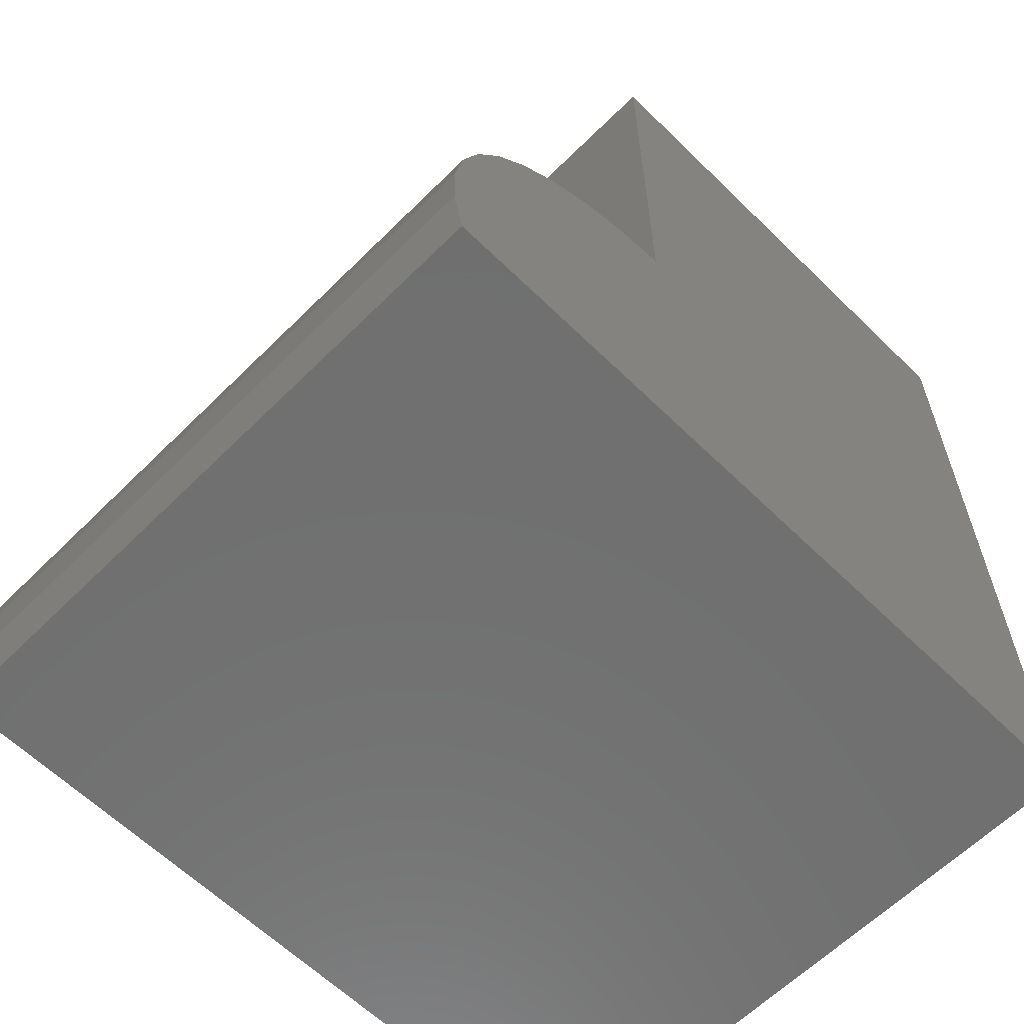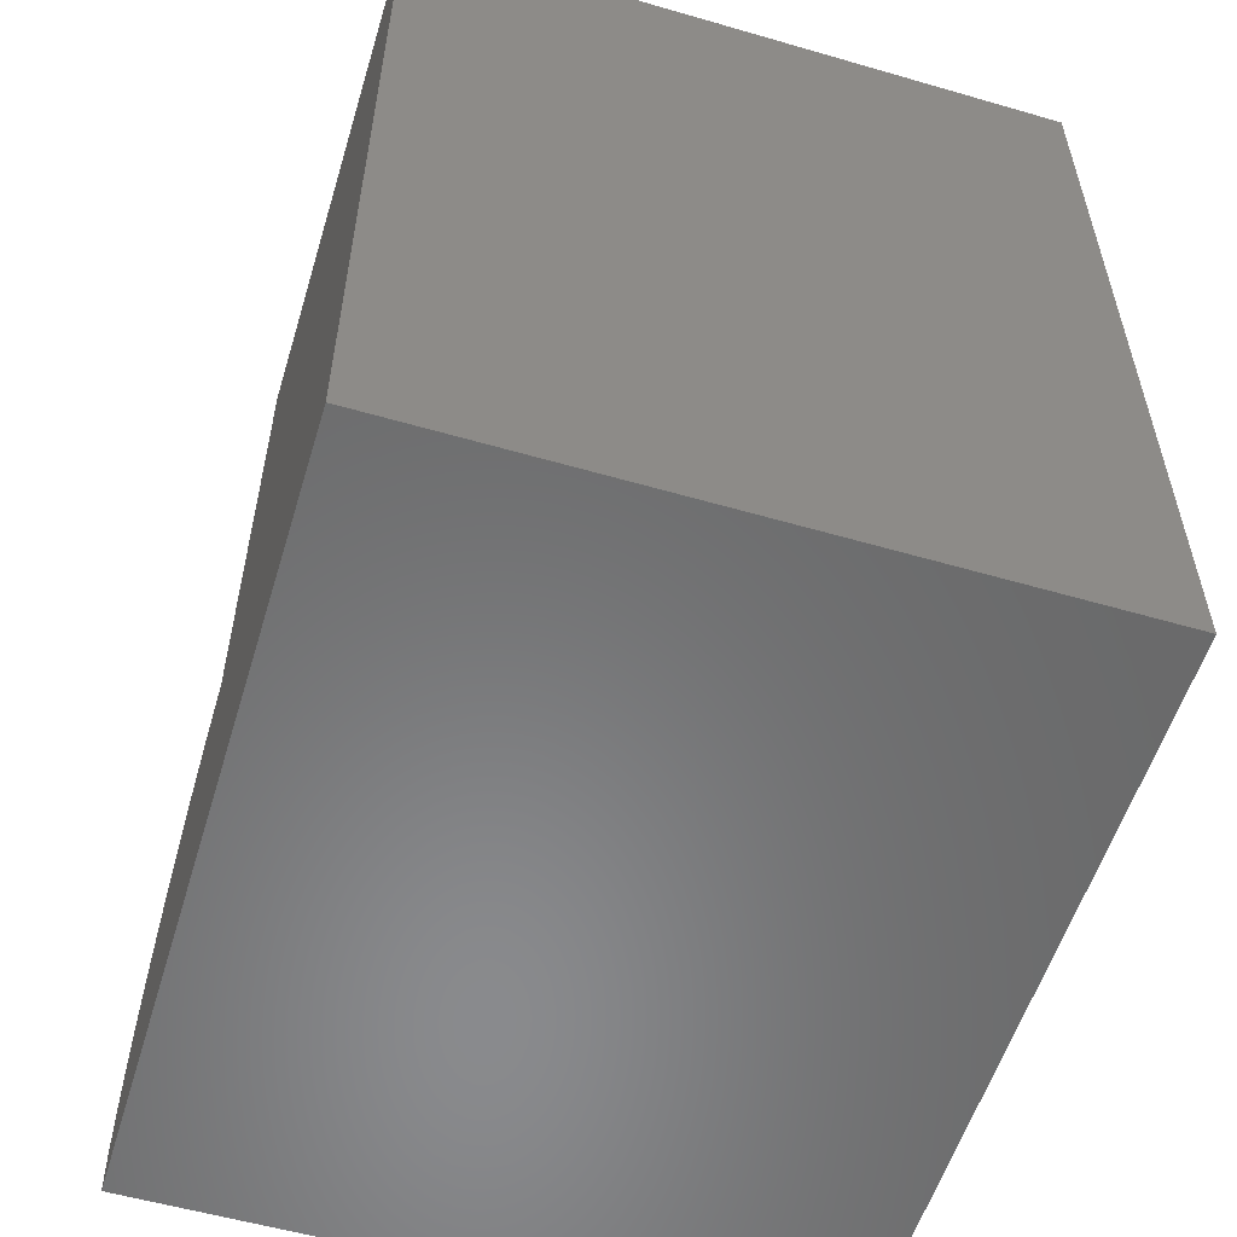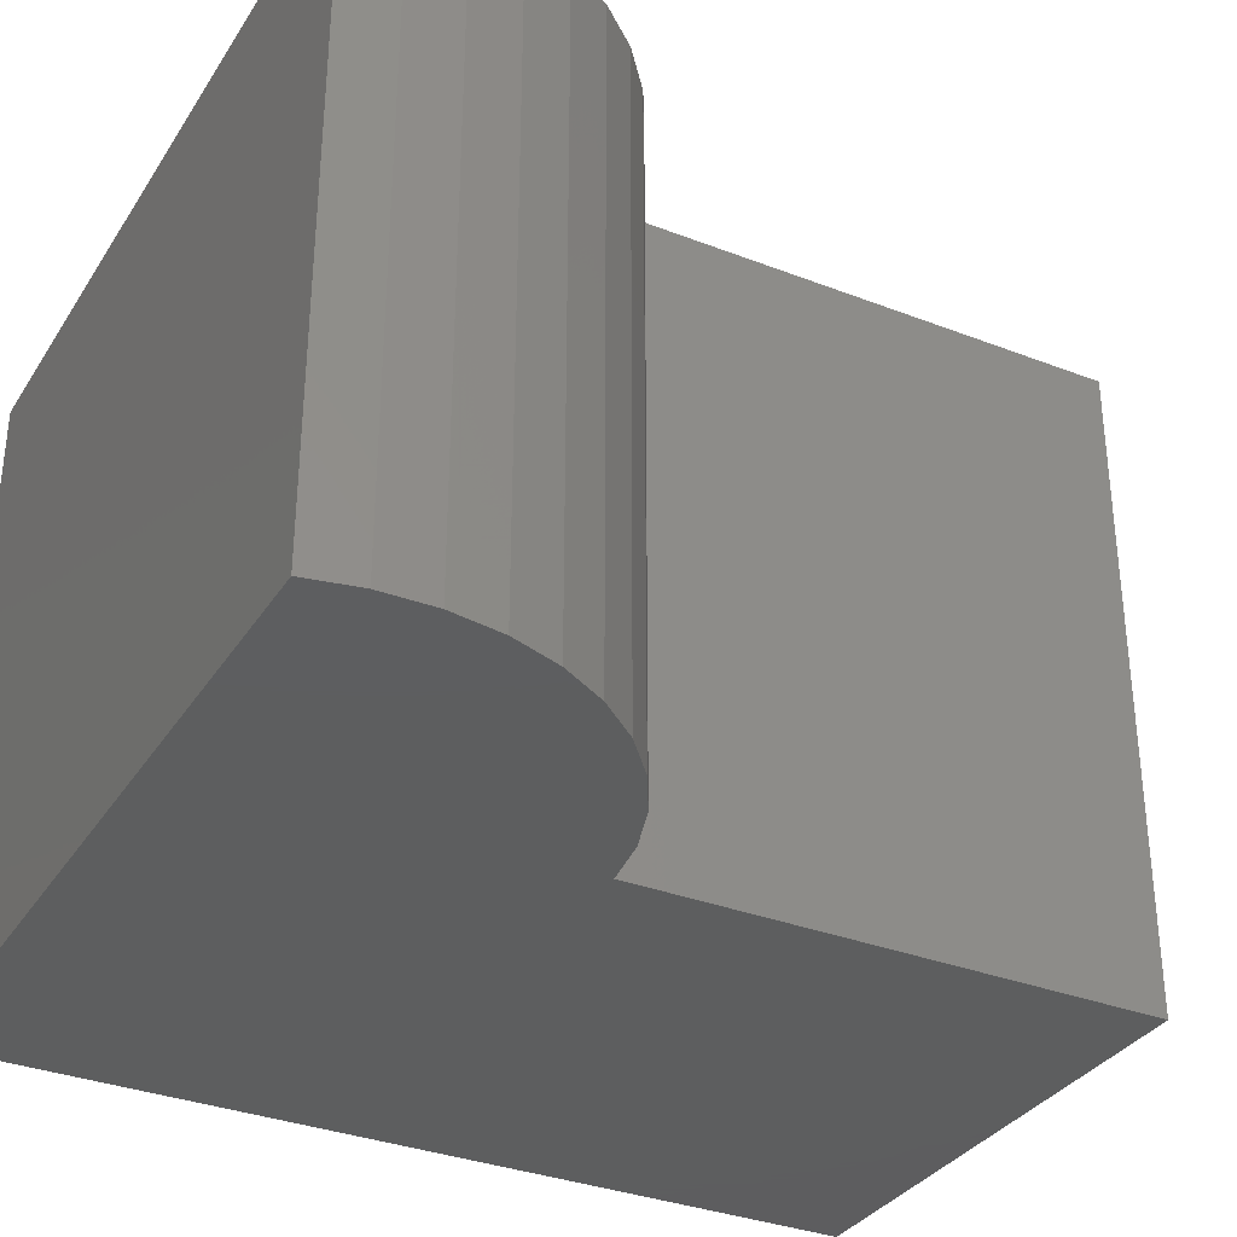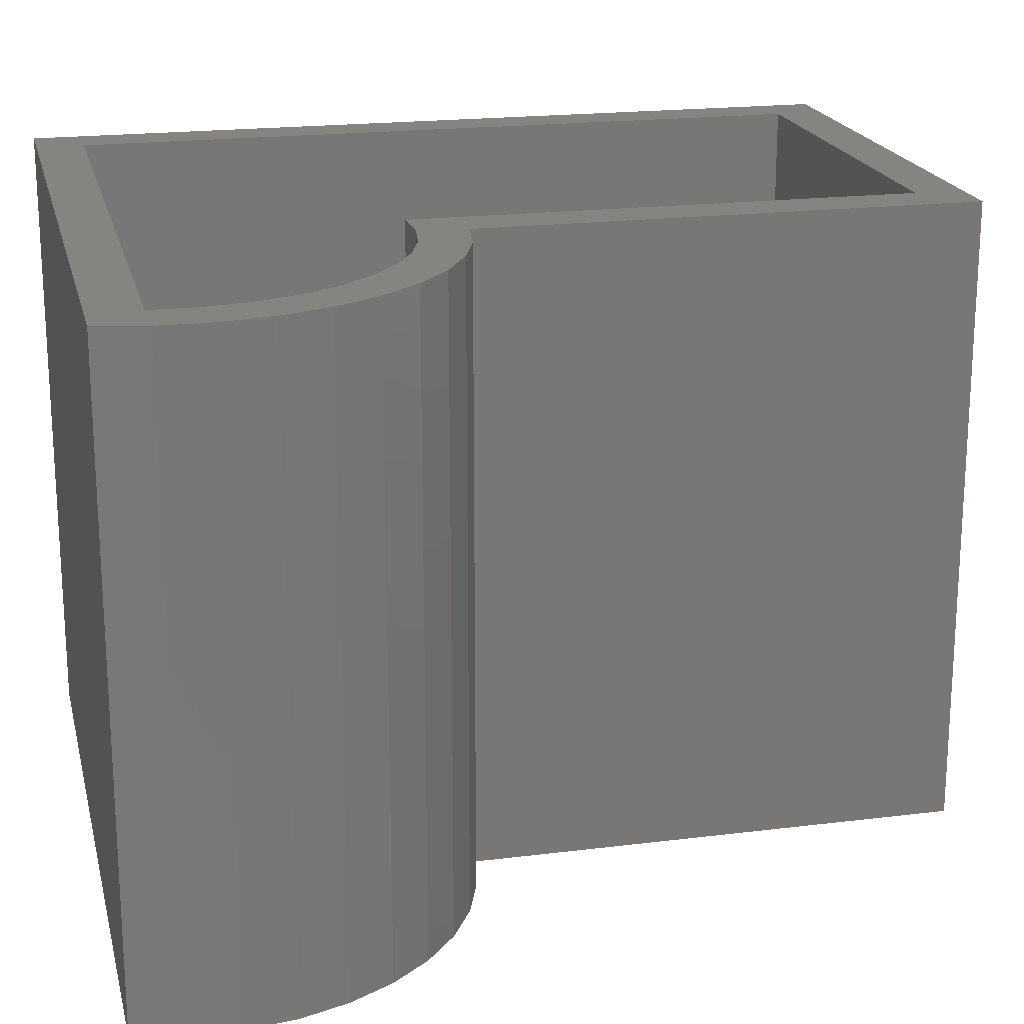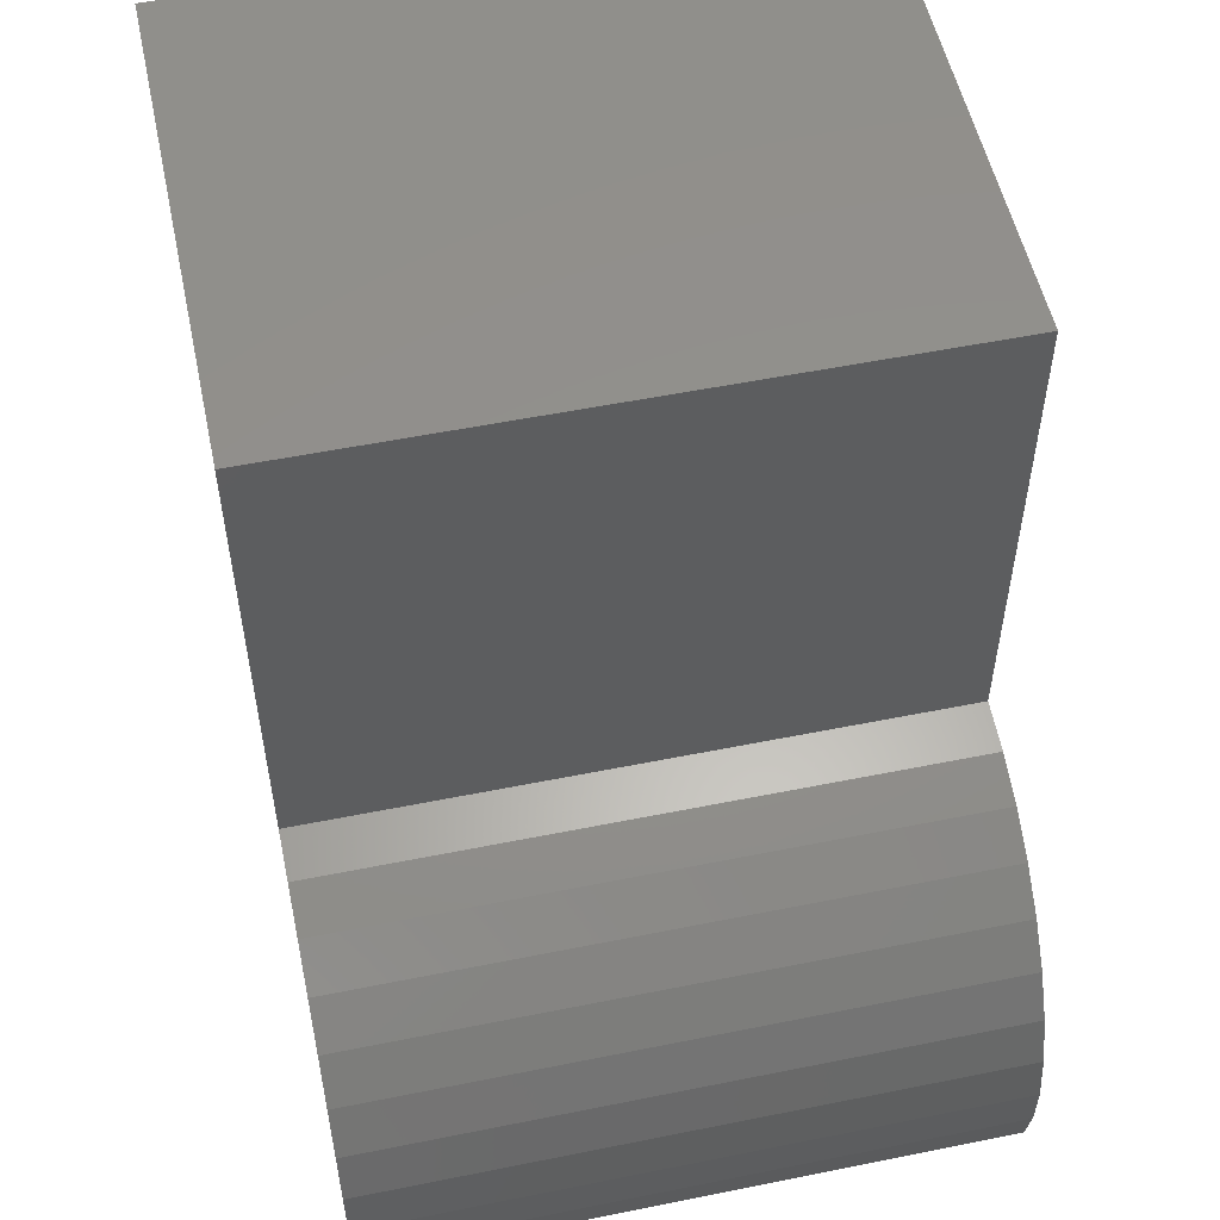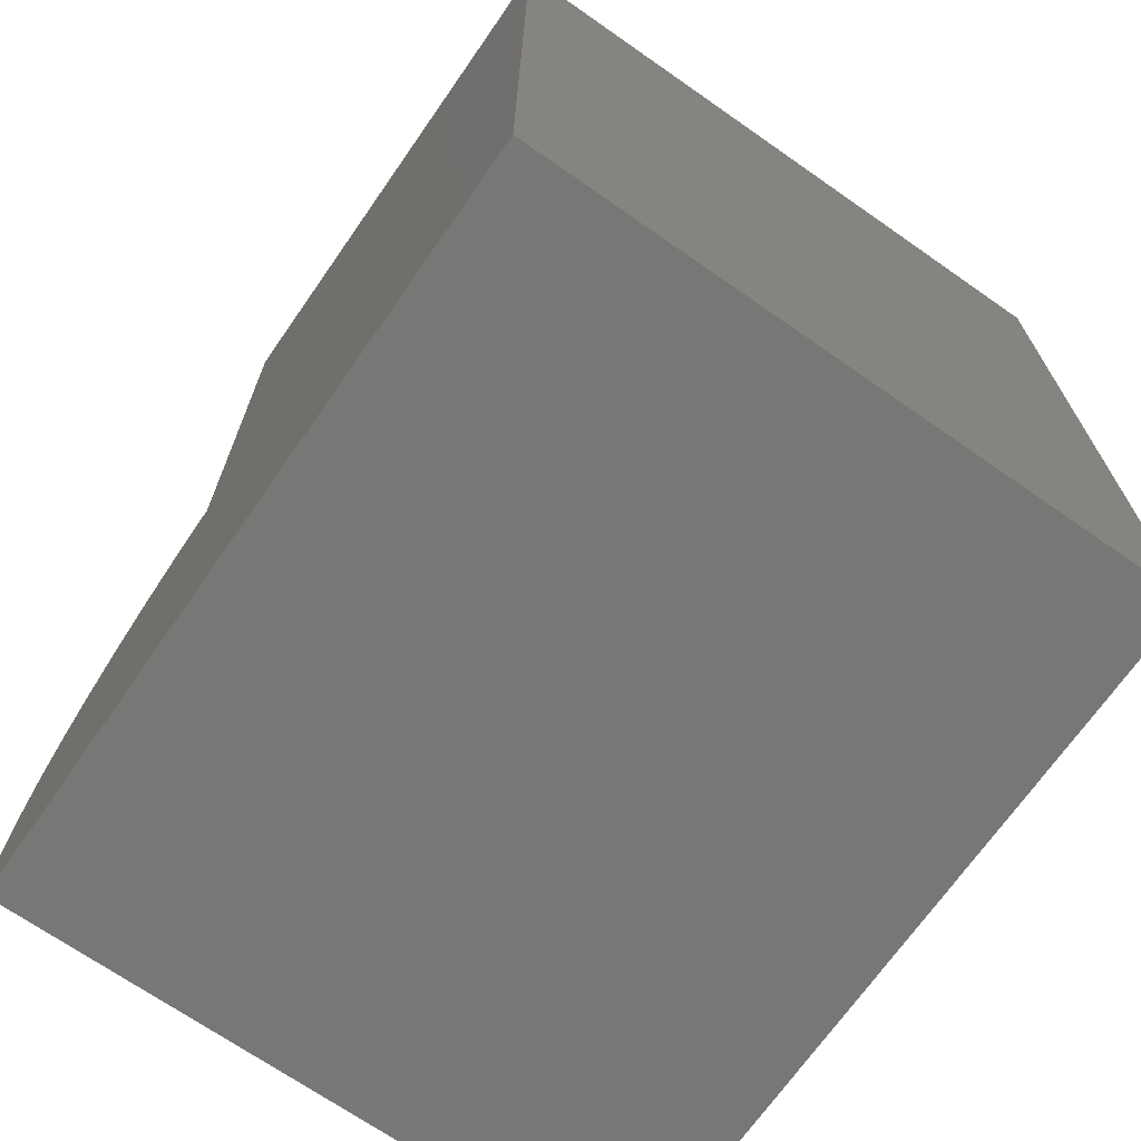
<metadata>
{"format":"stl","ext":"stl","renderer":"f3d","projection":"perspective","resolution":1024,"background":"white","views":[{"elev":-61.8,"azim":-44.8,"up":"+Z"},{"elev":-56.1,"azim":73.1,"up":"+Z"},{"elev":-33.5,"azim":-117.9,"up":"+Y"},{"elev":19.7,"azim":-103.1,"up":"+Y"},{"elev":54.0,"azim":-102.1,"up":"+Z"},{"elev":-69.8,"azim":55.1,"up":"+Z"}]}
</metadata>
<code>
# stl→obj: 60 verts, 116 faces
v -0.6008 5.162e-17 0.1844
v -0.6647 4.496e-17 0.1921
v -0.5647 5.675e-17 0.2047
v -0.7344 0 -0.07812
v -0.7439 2.382e-17 -0.03028
v -0.6965 6.804e-18 -0.03125
v -0.499 2.873e-17 -0.03125
v -0.499 2.613e-17 -0.07812
v -0.6271 5.085e-17 0.2232
v -0.5846 5.69e-17 0.2471
v -0.4847 6.67e-17 0.2239
v -0.5256 6.183e-17 0.218
v -0.5385 6.29e-17 0.2631
v -0.4903 4.645e-17 0.2706
v -0.4434 7.12e-17 0.2223
v -0.4903 7.307e-17 0.75
v -0.4434 7.567e-17 0.7031
v -0.002138 1.273e-16 0.75
v -0.04901 1.195e-16 0.7031
v -0.002138 8.129e-17 -0.07812
v -0.04901 7.869e-17 -0.03125
v -0.6923 3.405e-17 0.05096
v -0.7367 2.999e-17 0.06661
v -0.6791 3.769e-17 0.09011
v -0.7204 3.435e-17 0.1126
v -0.6589 4.193e-17 0.1262
v -0.6961 3.94e-17 0.1549
v -0.6325 4.663e-17 0.158
v -0.6982 3.112e-17 0.01005
v -0.7446 2.644e-17 0.01848
v -0.499 -0.5703 -0.03125
v -0.04901 -0.5703 -0.03125
v -0.6965 -0.5703 -0.03125
v -0.04901 -0.5703 0.7031
v -0.4434 -0.5703 0.7031
v -0.4434 -0.5703 0.2223
v -0.6589 -0.5703 0.1262
v -0.6791 -0.5703 0.09011
v -0.6923 -0.5703 0.05096
v -0.6982 -0.5703 0.01005
v -0.6325 -0.5703 0.158
v -0.6008 -0.5703 0.1844
v -0.5647 -0.5703 0.2047
v -0.5256 -0.5703 0.218
v -0.4847 -0.5703 0.2239
v -0.499 -0.6172 -0.07812
v -0.7439 -0.6172 -0.03028
v -0.7344 -0.6172 -0.07812
v -0.002138 -0.6172 -0.07812
v -0.002138 -0.6172 0.75
v -0.4903 -0.6172 0.75
v -0.4903 -0.6172 0.2706
v -0.7446 -0.6172 0.01848
v -0.5385 -0.6172 0.2631
v -0.5846 -0.6172 0.2471
v -0.6271 -0.6172 0.2232
v -0.6647 -0.6172 0.1921
v -0.6961 -0.6172 0.1549
v -0.7204 -0.6172 0.1126
v -0.7367 -0.6172 0.06661
f 1 2 3
f 4 5 6
f 4 6 7
f 4 7 8
f 9 10 11
f 9 11 12
f 9 12 3
f 9 3 2
f 10 13 11
f 11 13 14
f 11 14 15
f 15 14 16
f 15 16 17
f 17 16 18
f 17 18 19
f 19 18 20
f 19 20 21
f 21 20 8
f 21 8 7
f 22 23 24
f 24 23 25
f 24 25 26
f 26 25 27
f 26 27 28
f 28 27 2
f 28 2 1
f 22 29 23
f 23 29 30
f 29 6 30
f 30 6 5
f 31 32 7
f 7 32 21
f 33 31 6
f 6 31 7
f 32 34 21
f 21 34 19
f 19 34 17
f 17 34 35
f 17 35 15
f 15 35 36
f 28 37 26
f 26 37 38
f 26 38 24
f 24 38 39
f 24 39 22
f 22 39 40
f 22 40 29
f 29 40 33
f 29 33 6
f 37 28 41
f 41 28 1
f 41 1 42
f 42 1 3
f 42 3 43
f 43 3 12
f 43 12 44
f 44 12 11
f 44 11 45
f 45 11 15
f 45 15 36
f 33 40 31
f 36 35 34
f 36 34 32
f 36 32 44
f 36 44 45
f 32 31 40
f 32 40 39
f 32 39 38
f 32 38 37
f 32 37 41
f 32 41 42
f 32 42 43
f 32 43 44
f 46 47 48
f 46 49 47
f 50 51 52
f 50 52 53
f 50 53 47
f 50 47 49
f 53 52 54
f 53 54 55
f 53 55 56
f 53 56 57
f 53 57 58
f 53 58 59
f 53 59 60
f 4 48 5
f 5 48 47
f 5 47 30
f 30 47 53
f 30 53 23
f 23 53 60
f 23 60 25
f 25 60 59
f 25 59 27
f 27 59 58
f 27 58 2
f 2 58 57
f 2 57 9
f 9 57 56
f 9 56 10
f 10 56 55
f 10 55 13
f 13 55 54
f 13 54 14
f 14 54 52
f 16 14 51
f 51 14 52
f 18 16 50
f 50 16 51
f 49 20 50
f 50 20 18
f 46 8 49
f 49 8 20
f 48 4 46
f 46 4 8

</code>
